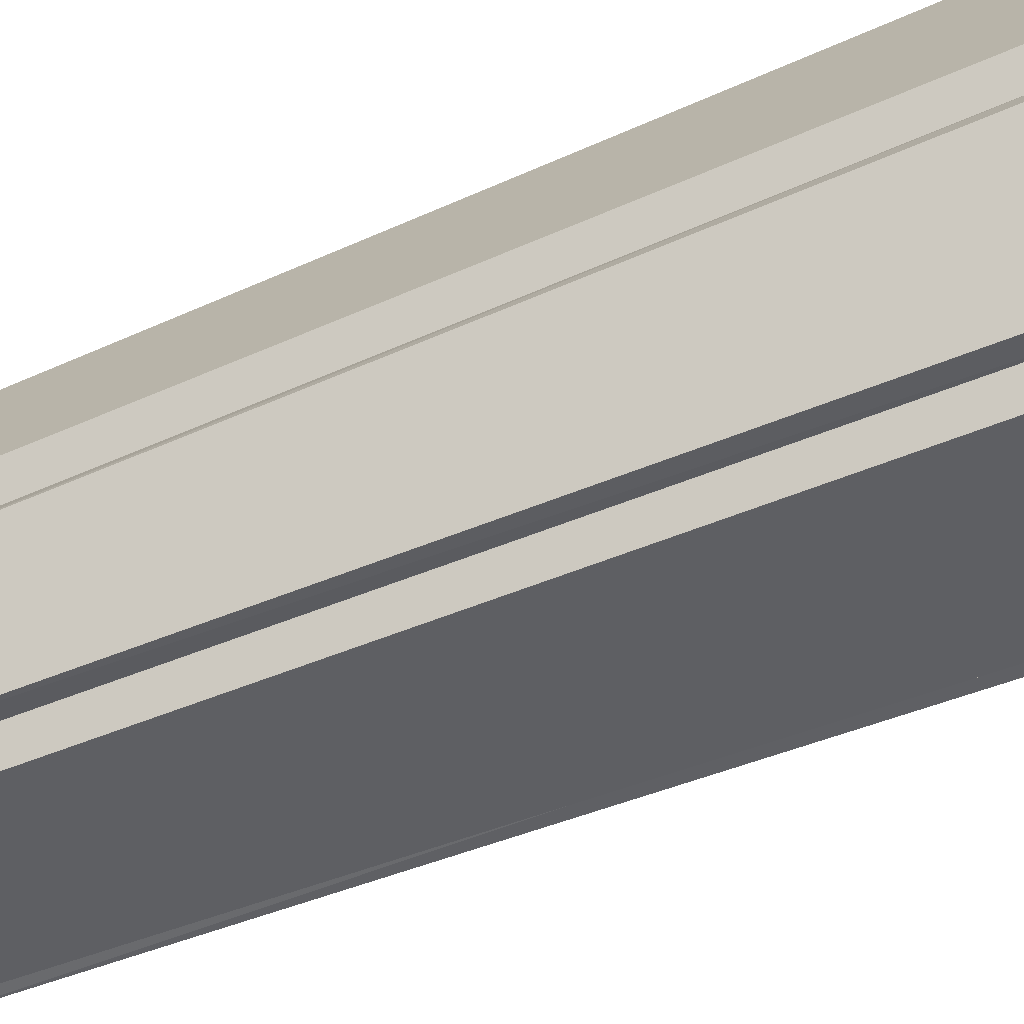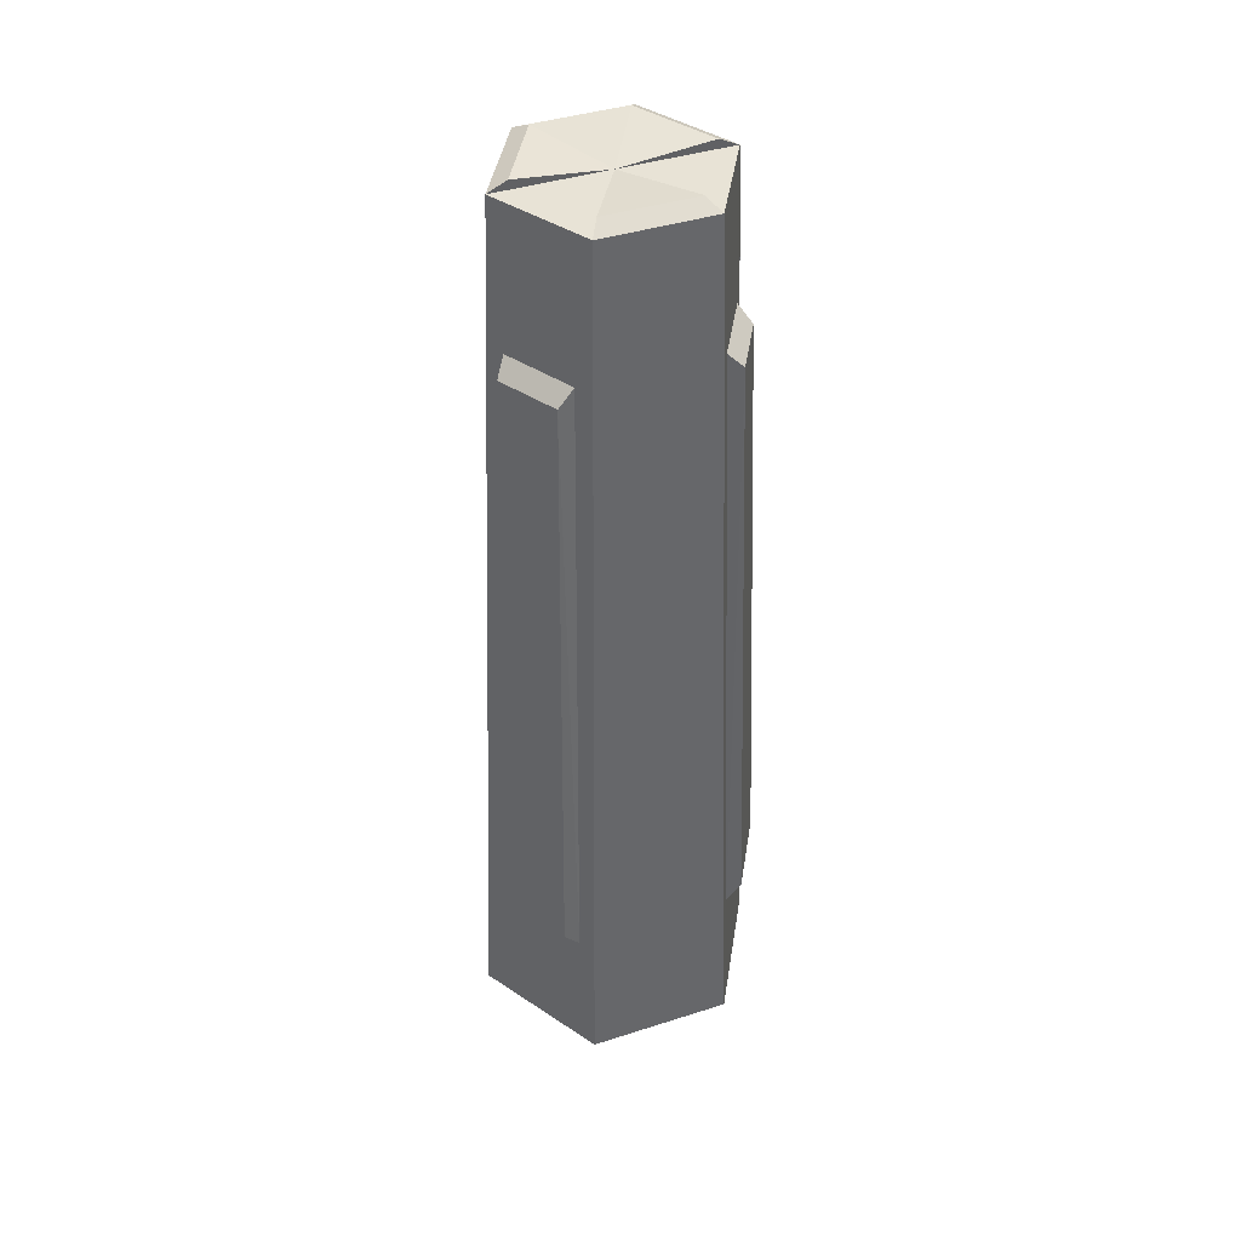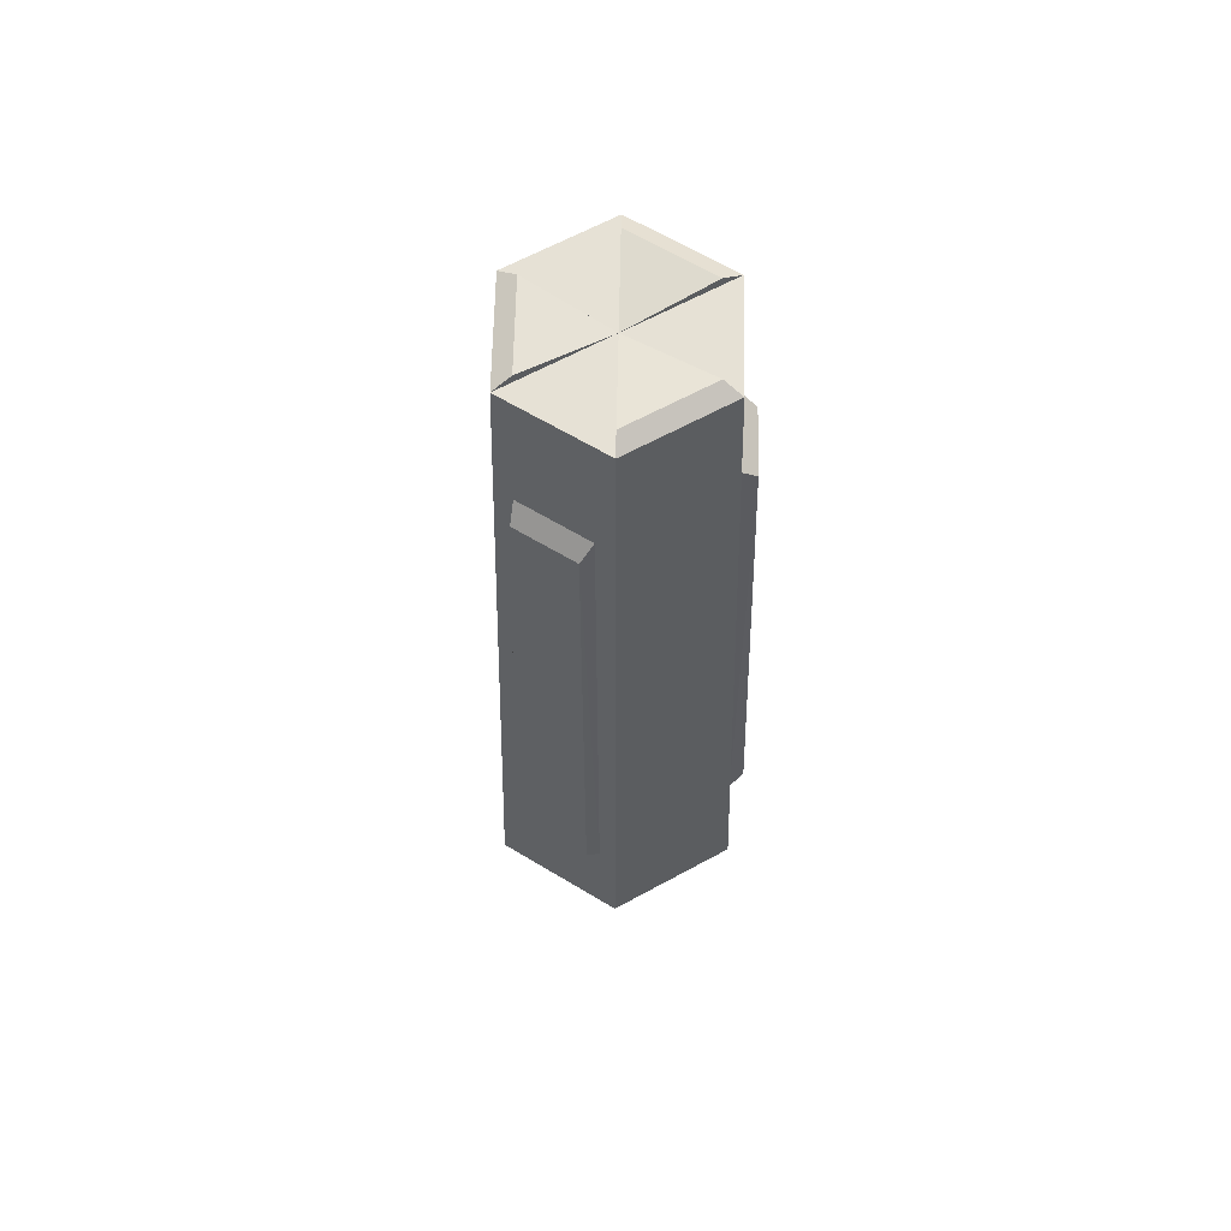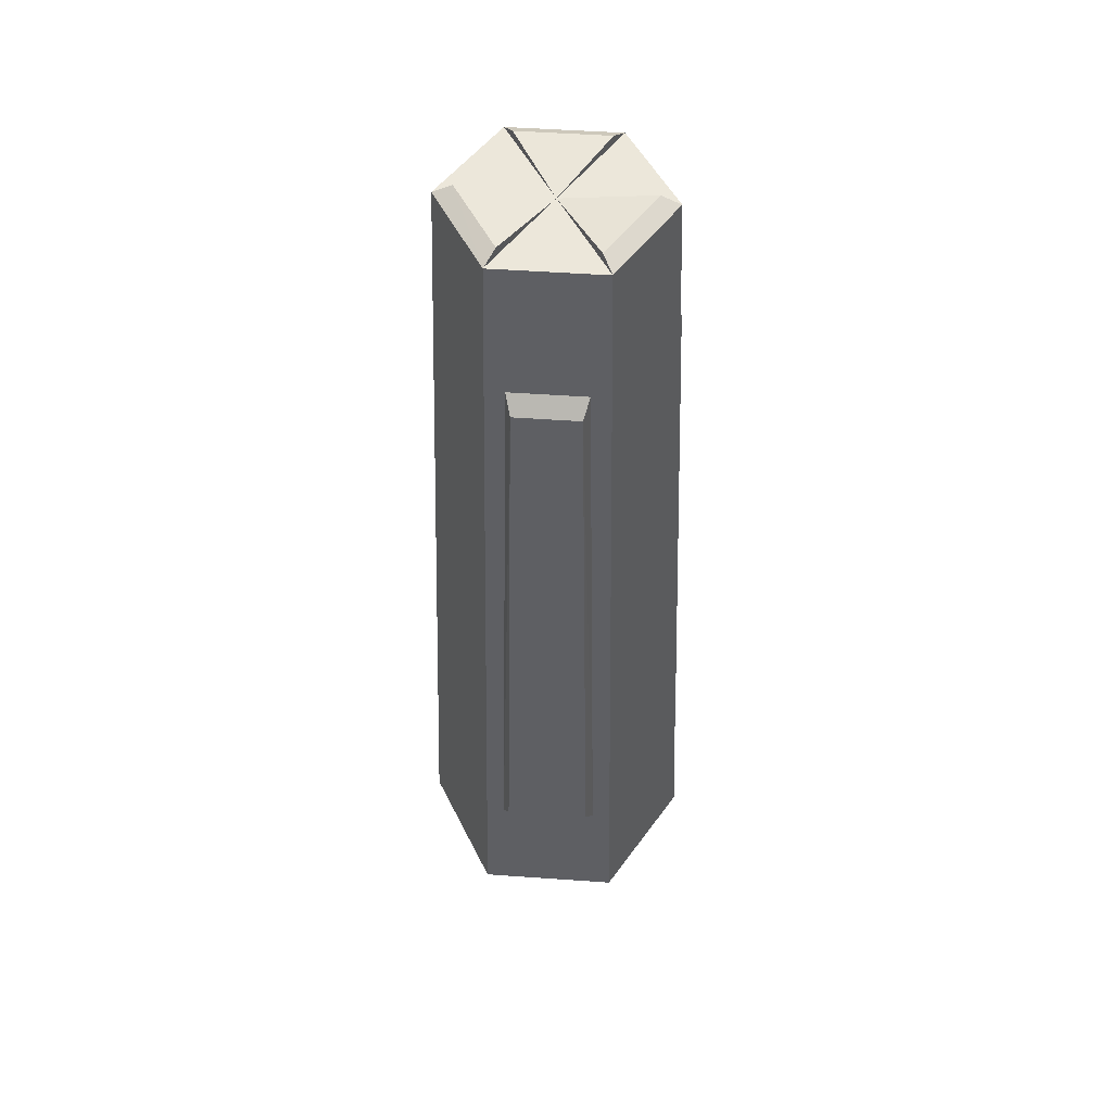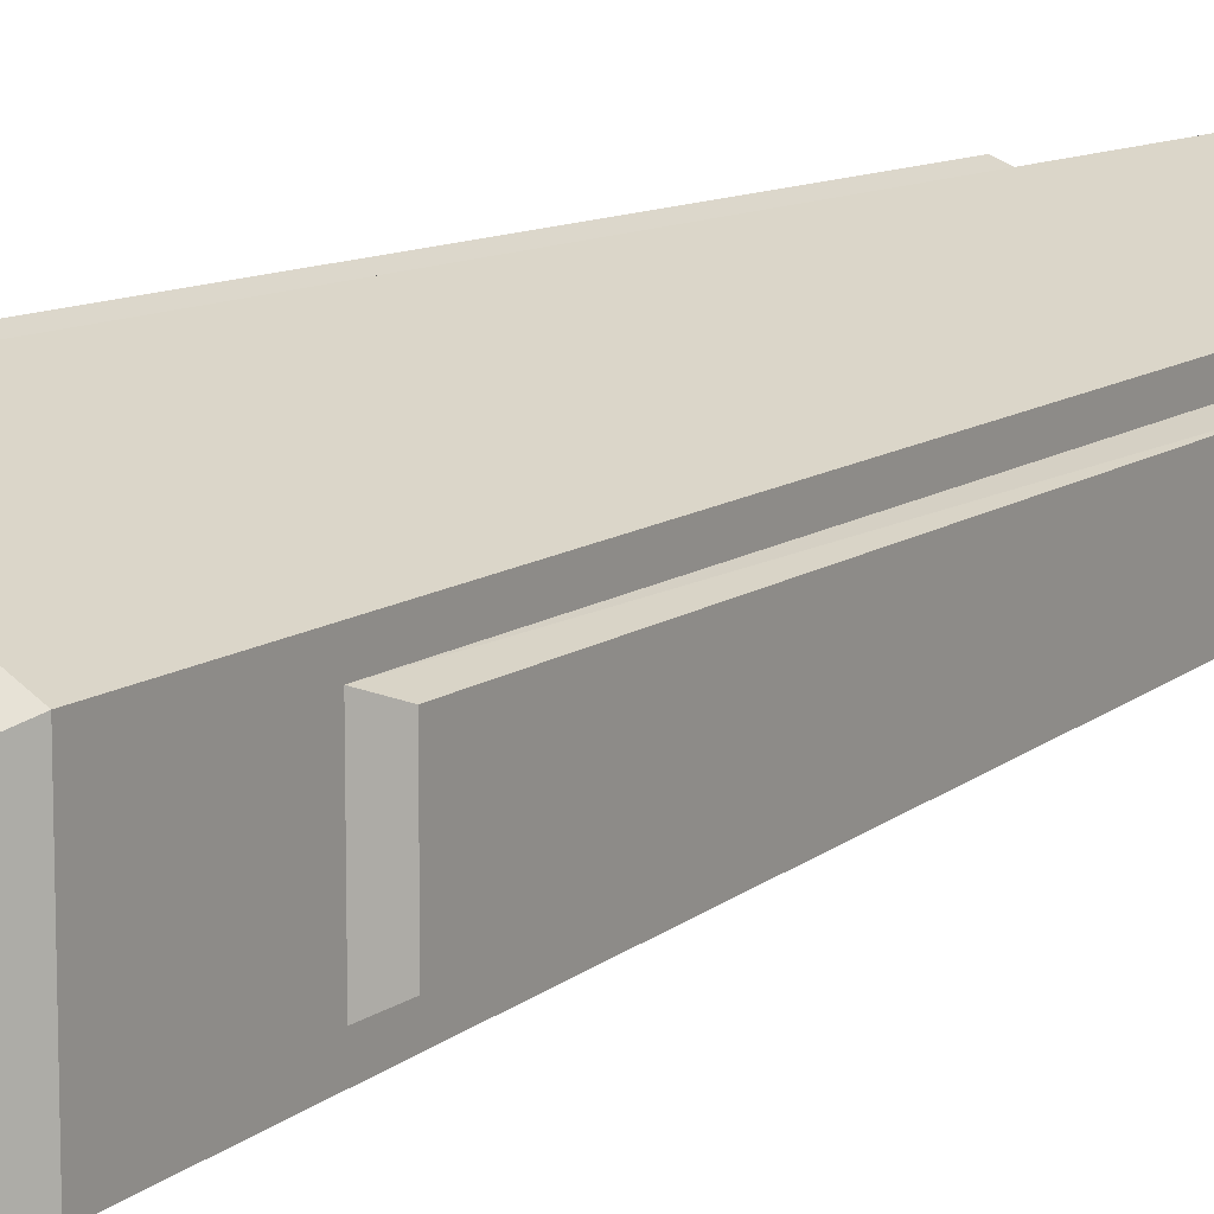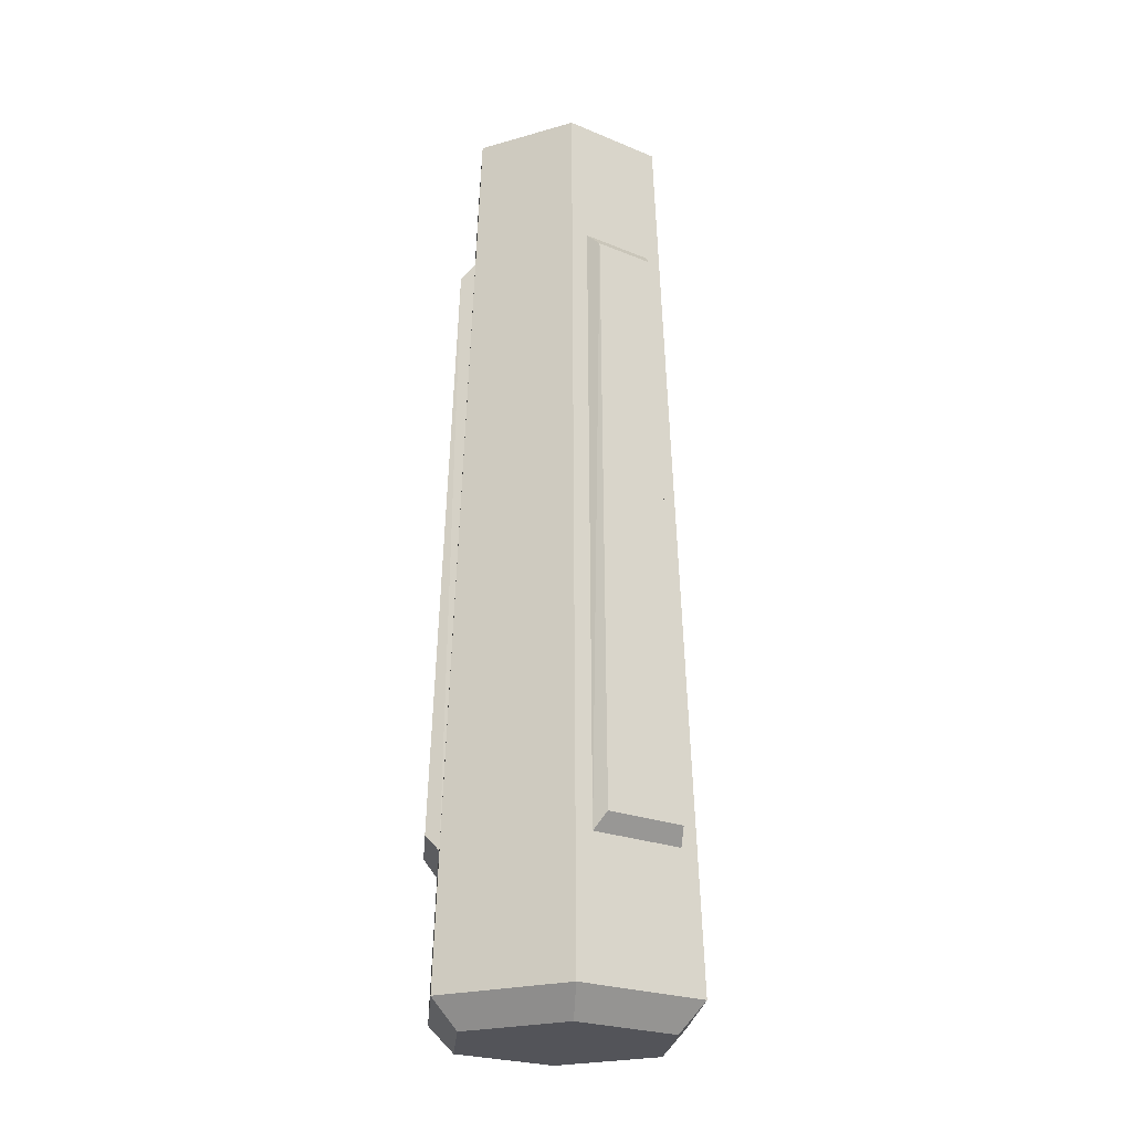
<metadata>
{"format":"obj","ext":"obj","renderer":"f3d","projection":"perspective","resolution":1024,"background":"white","views":[{"elev":-73.8,"azim":-69.3,"up":"+Z"},{"elev":41.4,"azim":8.8,"up":"+Y"},{"elev":64.2,"azim":121.2,"up":"+Y"},{"elev":50.4,"azim":94.4,"up":"+Y"},{"elev":12.6,"azim":33.0,"up":"+Z"},{"elev":-23.7,"azim":55.4,"up":"+Y"}]}
</metadata>
<code>
v 0 -3.22 -1
v -0 3.22 -0.7467
v 0.866 -3.22 -0.5
v 0.6466 3.22 -0.3733
v 0.866 -3.22 0.5
v 0.6466 3.22 0.3733
v -0 -3.22 1
v -0 3.22 0.7467
v -0.866 -3.22 0.5
v -0.6466 3.22 0.3733
v -0.866 -3.22 -0.5
v -0.6466 3.22 -0.3733
v -0 3.283 -0.6156
v 0 3.22 0
v 0.5332 3.283 -0.3078
v 0.5332 3.283 0.3078
v -0 3.283 0.6156
v -0.5332 3.283 0.3078
v -0.5332 3.283 -0.3078
v -0.1134 -2.254 -0.8965
v -0.1134 2.254 -0.7192
v -0.5661 2.254 -0.4578
v -0.7197 -2.254 -0.5465
v -0.1134 2.254 0.7192
v -0.1134 -2.254 0.8965
v -0.7197 -2.254 0.5465
v -0.5661 2.254 0.4578
v 0.6796 2.254 -0.2613
v 0.8331 -2.254 -0.35
v 0.8331 -2.254 0.35
v 0.6796 2.254 0.2613
v 0.7833 2.145 -0.2234
v 0.9292 -2.138 -0.2993
v 0.9292 -2.138 0.2993
v 0.7833 2.145 0.2234
v -0.1982 2.145 0.7901
v -0.2055 -2.138 0.9544
v -0.7238 -2.138 0.6551
v -0.5852 2.145 0.5667
v -0.2055 -2.138 -0.9544
v -0.1982 2.145 -0.7901
v -0.5852 2.145 -0.5667
v -0.7238 -2.138 -0.6551
v 0.6928 -3.42 -0.4
v 0 -3.42 0
v -0 -3.42 -0.8
v 0.6928 -3.42 0.4
v -0 -3.42 0.8
v -0.6928 -3.42 0.4
v -0.6928 -3.42 -0.4
f 9 48 7
f 2 14 13
f 2 3 1
f 5 44 3
f 14 6 4
f 6 30 31
f 11 49 9
f 6 17 8
f 6 7 5
f 7 47 5
f 10 8 14
f 10 26 27
f 3 46 1
f 10 19 12
f 10 11 9
f 1 50 11
f 2 12 14
f 2 20 21
f 14 15 13
f 14 17 16
f 14 19 18
f 10 14 18
f 6 14 16
f 2 15 4
f 20 43 40
f 11 20 1
f 12 23 11
f 2 22 12
f 24 39 36
f 7 26 9
f 8 25 7
f 10 24 8
f 29 34 30
f 6 28 4
f 3 30 5
f 4 29 3
f 32 34 33
f 30 35 31
f 29 32 33
f 28 35 32
f 36 38 37
f 25 38 26
f 26 39 27
f 25 36 37
f 42 40 43
f 20 41 21
f 21 42 22
f 23 42 43
f 45 46 44
f 45 44 47
f 45 47 48
f 45 48 49
f 45 49 50
f 45 50 46
f 9 49 48
f 2 4 3
f 5 47 44
f 6 5 30
f 11 50 49
f 6 16 17
f 6 8 7
f 7 48 47
f 10 9 26
f 3 44 46
f 10 18 19
f 10 12 11
f 1 46 50
f 2 1 20
f 14 4 15
f 14 12 19
f 14 8 17
f 2 13 15
f 20 23 43
f 11 23 20
f 12 22 23
f 2 21 22
f 24 27 39
f 7 25 26
f 8 24 25
f 10 27 24
f 29 33 34
f 6 31 28
f 3 29 30
f 4 28 29
f 32 35 34
f 30 34 35
f 29 28 32
f 28 31 35
f 36 39 38
f 25 37 38
f 26 38 39
f 25 24 36
f 42 41 40
f 20 40 41
f 21 41 42
f 23 22 42

</code>
